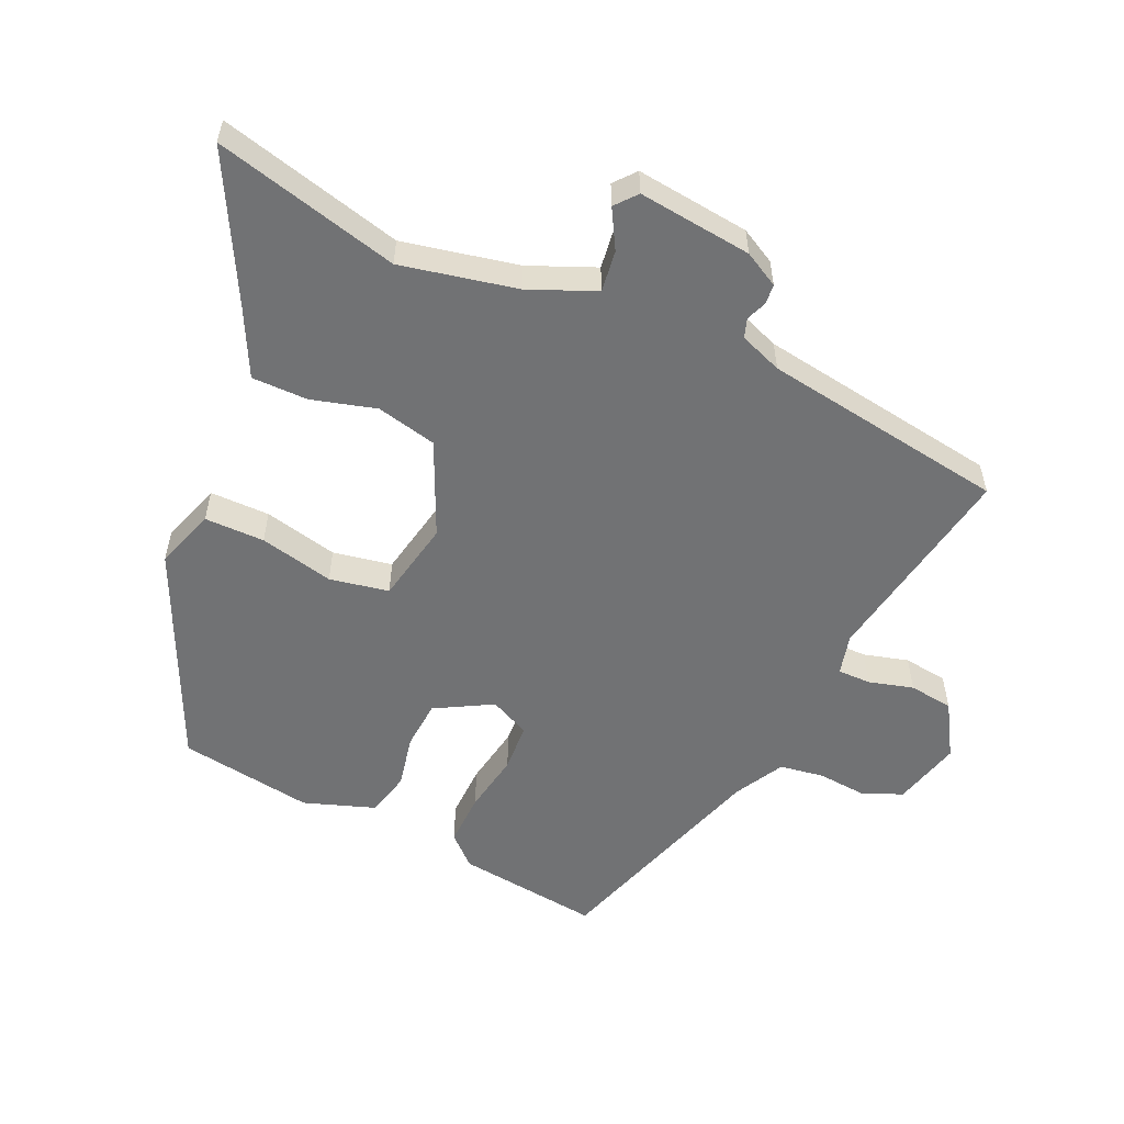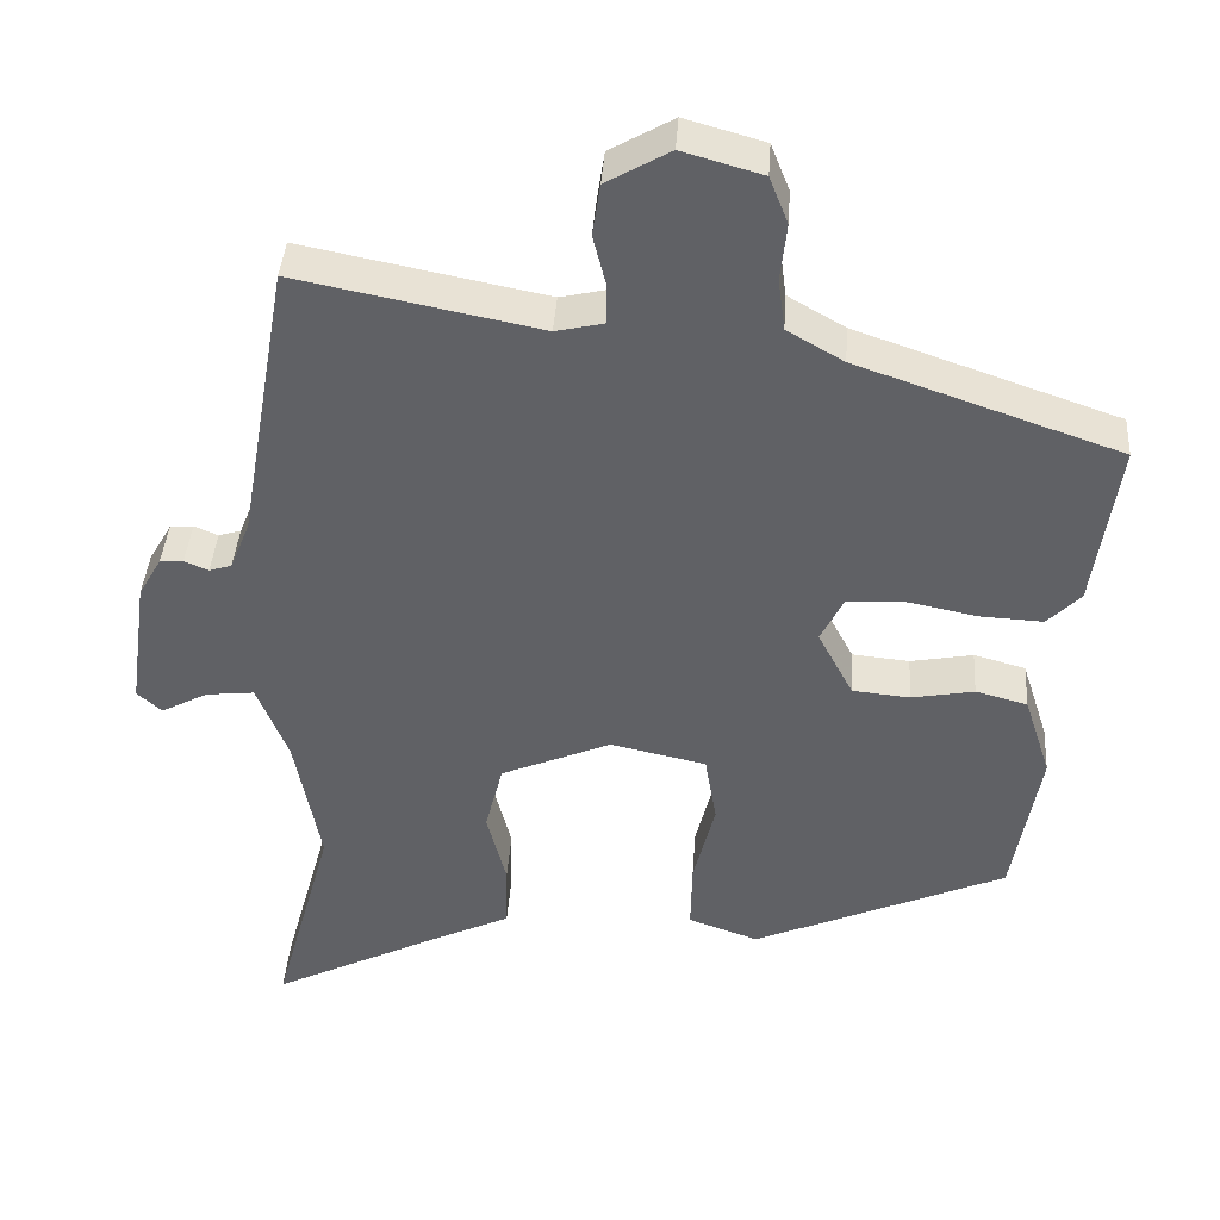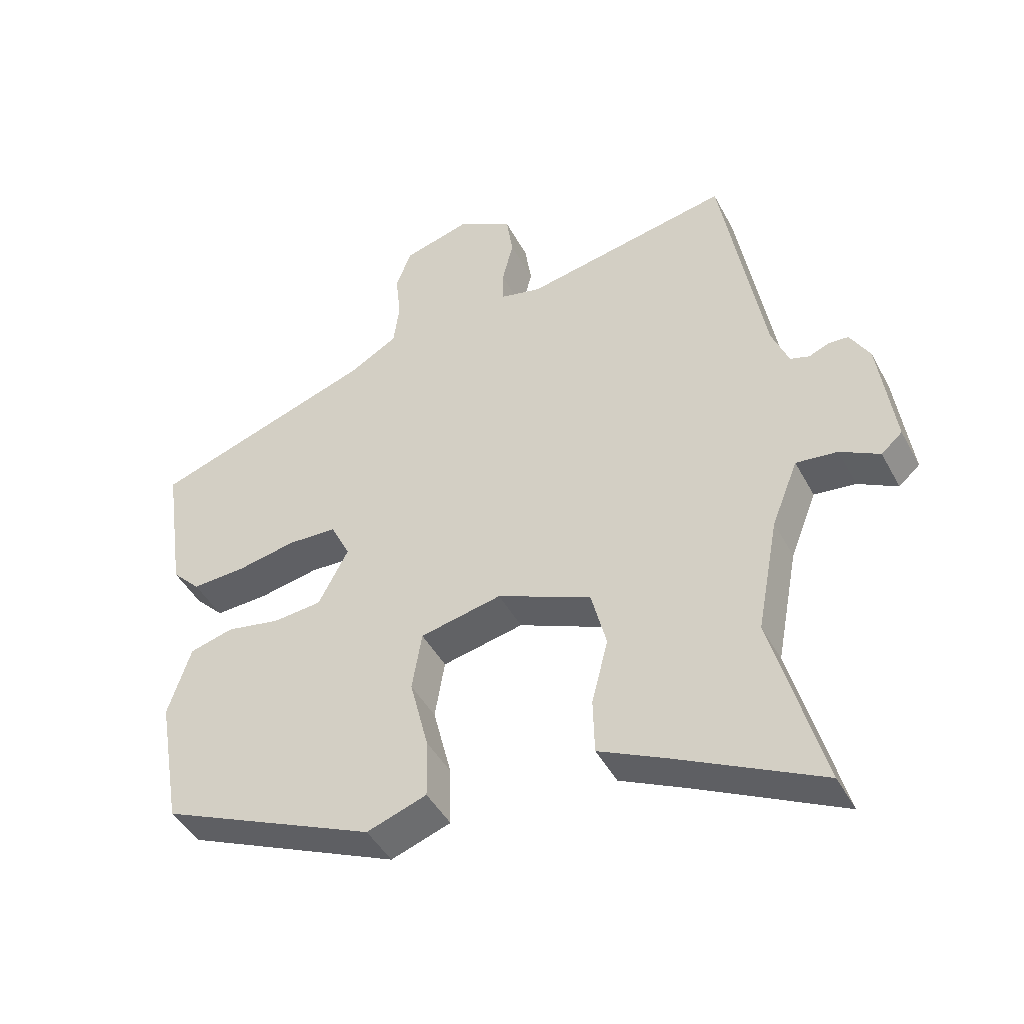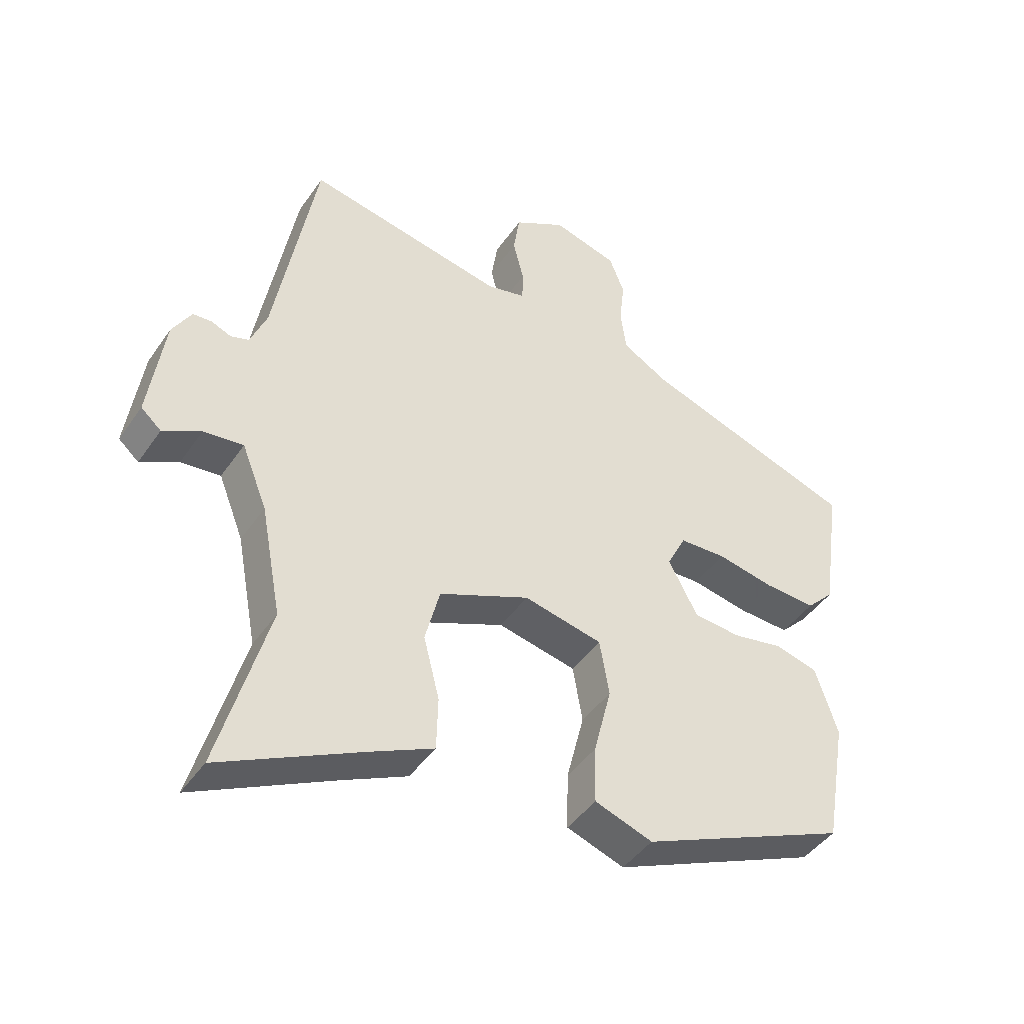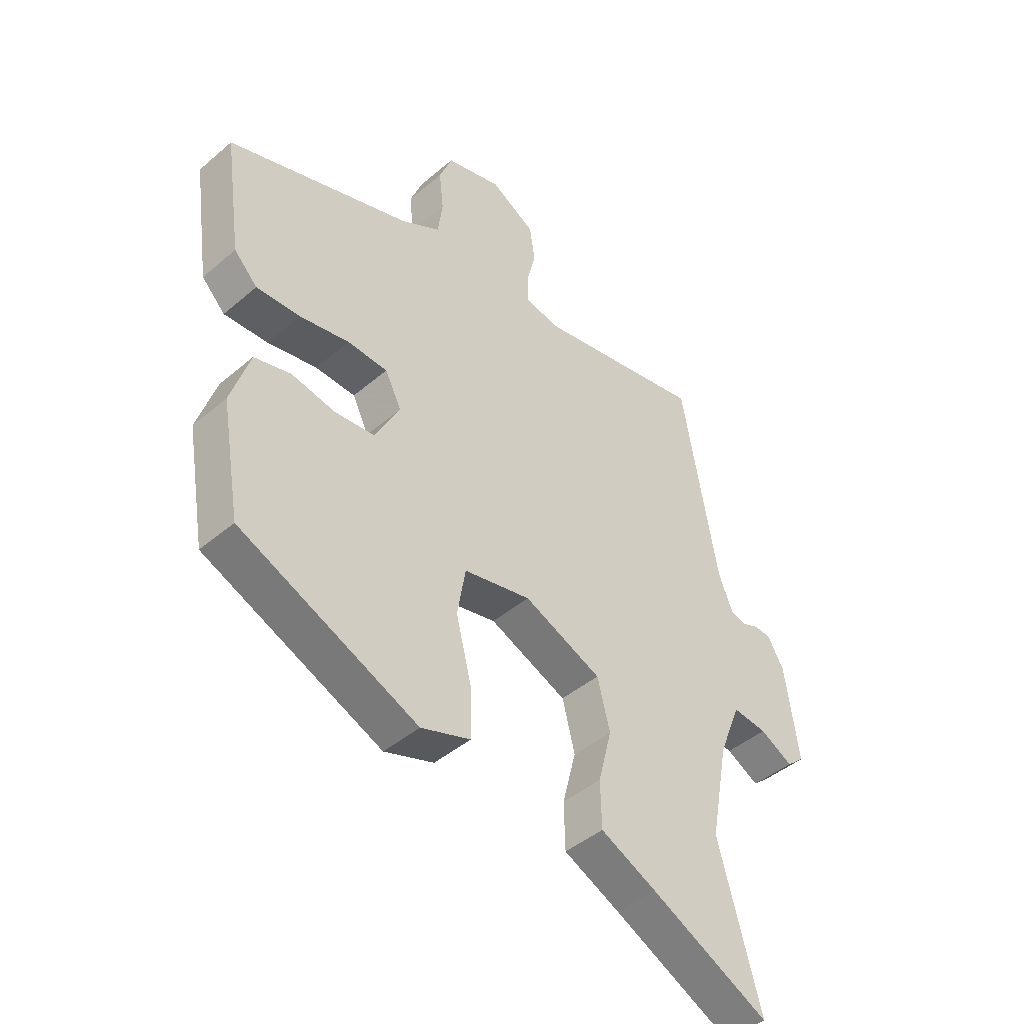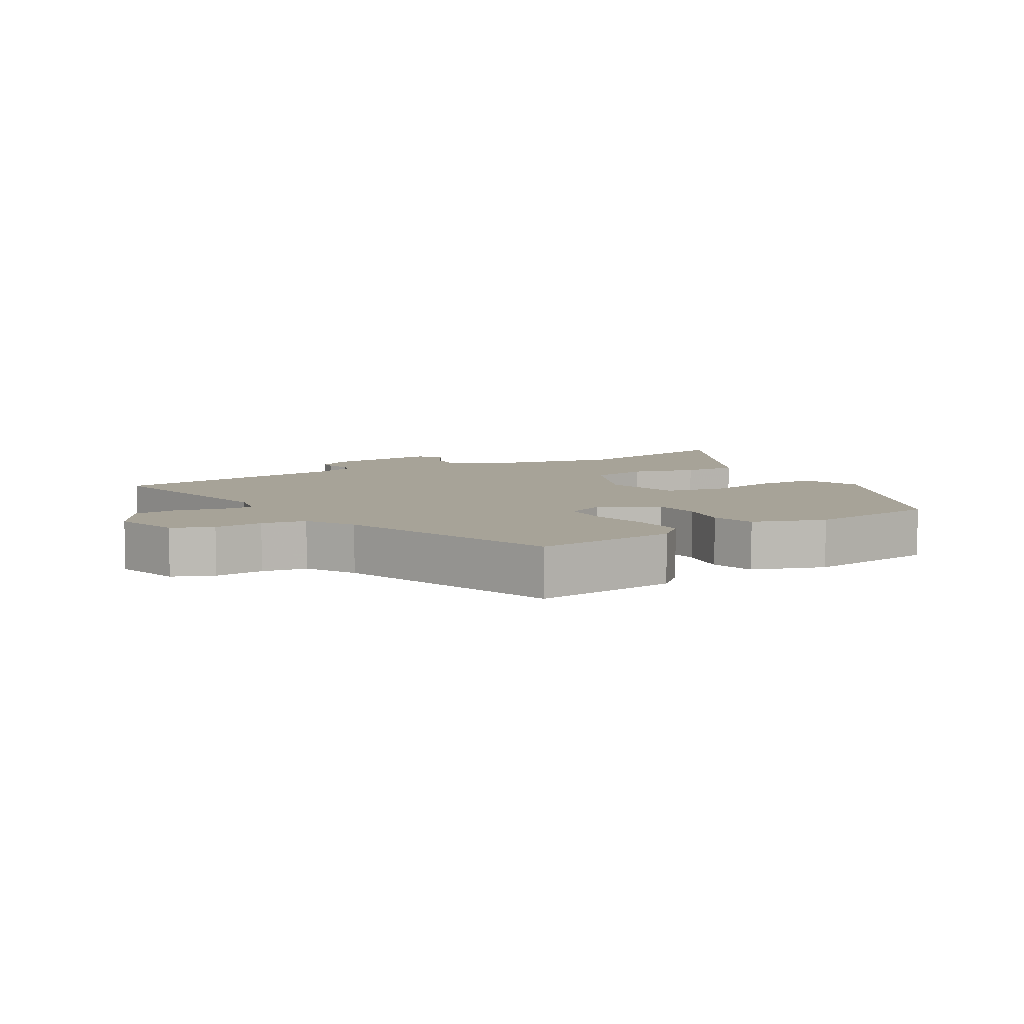
<metadata>
{"format":"obj","ext":"obj","renderer":"f3d","projection":"perspective","resolution":1024,"background":"white","views":[{"elev":-55.4,"azim":-113.1,"up":"+Y"},{"elev":40.2,"azim":3.9,"up":"+Z"},{"elev":-44.5,"azim":-153.4,"up":"+Z"},{"elev":-44.1,"azim":-32.1,"up":"+Z"},{"elev":-44.1,"azim":134.9,"up":"+Z"},{"elev":6.8,"azim":60.2,"up":"+Y"}]}
</metadata>
<code>
v -0.46 0.07 0.541
v -0.146 0.07 0.479
v -0.084 0.07 0.493
v -0.083 0.07 0.543
v -0.1 0.07 0.611
v -0.09 0.07 0.678
v -0.008 0.07 0.725
v 0.095 0.07 0.696
v 0.119 0.07 0.635
v 0.111 0.07 0.561
v 0.12 0.07 0.494
v 0.193 0.07 0.452
v 0.531 0.07 0.336
v 0.5 0.07 0.119
v 0.457 0.07 0.075
v 0.376 0.07 0.079
v 0.285 0.07 0.097
v 0.211 0.07 0.094
v 0.181 0.07 0.034
v 0.227 0.07 -0.053
v 0.301 0.07 -0.06
v 0.382 0.07 -0.045
v 0.449 0.07 -0.063
v 0.484 0.07 -0.171
v 0.449 0.07 -0.374
v 0.121 0.07 -0.517
v 0.03 0.07 -0.485
v 0.032 0.07 -0.394
v 0.06 0.07 -0.282
v 0.045 0.07 -0.192
v -0.079 0.07 -0.165
v -0.222 0.07 -0.226
v -0.245 0.07 -0.317
v -0.22 0.07 -0.415
v -0.222 0.07 -0.5
v -0.325 0.07 -0.549
v -0.544 0.07 -0.658
v -0.467 0.07 -0.38
v -0.5 0.07 -0.204
v -0.54 0.07 -0.103
v -0.603 0.07 -0.11
v -0.663 0.07 -0.142
v -0.695 0.07 -0.114
v -0.671 0.07 0.058
v -0.641 0.07 0.11
v -0.611 0.07 0.112
v -0.58 0.07 0.099
v -0.551 0.07 0.108
v -0.525 0.07 0.172
v -0.46 0 0.541
v -0.146 0 0.479
v -0.084 0 0.493
v -0.083 0 0.543
v -0.1 0 0.611
v -0.09 0 0.678
v -0.008 0 0.725
v 0.095 0 0.696
v 0.119 0 0.635
v 0.111 0 0.561
v 0.12 0 0.494
v 0.193 0 0.452
v 0.531 0 0.336
v 0.5 0 0.119
v 0.457 0 0.075
v 0.376 0 0.079
v 0.285 0 0.097
v 0.211 0 0.094
v 0.181 0 0.034
v 0.227 0 -0.053
v 0.301 0 -0.06
v 0.382 0 -0.045
v 0.449 0 -0.063
v 0.484 0 -0.171
v 0.449 0 -0.374
v 0.121 0 -0.517
v 0.03 0 -0.485
v 0.032 0 -0.394
v 0.06 0 -0.282
v 0.045 0 -0.192
v -0.079 0 -0.165
v -0.222 0 -0.226
v -0.245 0 -0.317
v -0.22 0 -0.415
v -0.222 0 -0.5
v -0.325 0 -0.549
v -0.544 0 -0.658
v -0.467 0 -0.38
v -0.5 0 -0.204
v -0.54 0 -0.103
v -0.603 0 -0.11
v -0.663 0 -0.142
v -0.695 0 -0.114
v -0.671 0 0.058
v -0.641 0 0.11
v -0.611 0 0.112
v -0.58 0 0.099
v -0.551 0 0.108
v -0.525 0 0.172
f 44 45 46 47
f 44 47 48
f 41 42 43 44
f 40 41 44 48
f 39 40 48 49
f 36 37 38
f 33 34 35 36
f 32 33 36 38
f 26 27 28 29
f 26 29 30
f 25 26 30
f 24 25 30
f 21 22 23 24
f 20 21 24 30
f 19 20 30 31
f 14 15 16 17
f 12 13 14 17
f 11 12 17 18
f 7 8 9 10
f 7 10 11
f 4 5 6 7
f 3 4 7 11
f 2 3 11 18
f 32 38 39 49
f 19 31 32 49
f 18 19 49
f 1 2 18 49
f 96 95 94 93
f 97 96 93
f 93 92 91 90
f 97 93 90 89
f 98 97 89 88
f 87 86 85
f 85 84 83 82
f 87 85 82 81
f 78 77 76 75
f 79 78 75
f 79 75 74
f 79 74 73
f 73 72 71 70
f 79 73 70 69
f 80 79 69 68
f 66 65 64 63
f 66 63 62 61
f 67 66 61 60
f 59 58 57 56
f 60 59 56
f 56 55 54 53
f 60 56 53 52
f 67 60 52 51
f 98 88 87 81
f 98 81 80 68
f 98 68 67
f 98 67 51 50
f 1 50 51 2
f 2 51 52 3
f 3 52 53 4
f 4 53 54 5
f 5 54 55 6
f 6 55 56 7
f 7 56 57 8
f 8 57 58 9
f 9 58 59 10
f 10 59 60 11
f 11 60 61 12
f 12 61 62 13
f 13 62 63 14
f 14 63 64 15
f 15 64 65 16
f 16 65 66 17
f 17 66 67 18
f 18 67 68 19
f 19 68 69 20
f 20 69 70 21
f 21 70 71 22
f 22 71 72 23
f 23 72 73 24
f 24 73 74 25
f 25 74 75 26
f 26 75 76 27
f 27 76 77 28
f 28 77 78 29
f 29 78 79 30
f 30 79 80 31
f 31 80 81 32
f 32 81 82 33
f 33 82 83 34
f 34 83 84 35
f 35 84 85 36
f 36 85 86 37
f 37 86 87 38
f 38 87 88 39
f 39 88 89 40
f 40 89 90 41
f 41 90 91 42
f 42 91 92 43
f 43 92 93 44
f 44 93 94 45
f 45 94 95 46
f 46 95 96 47
f 47 96 97 48
f 48 97 98 49
f 49 98 50 1

</code>
